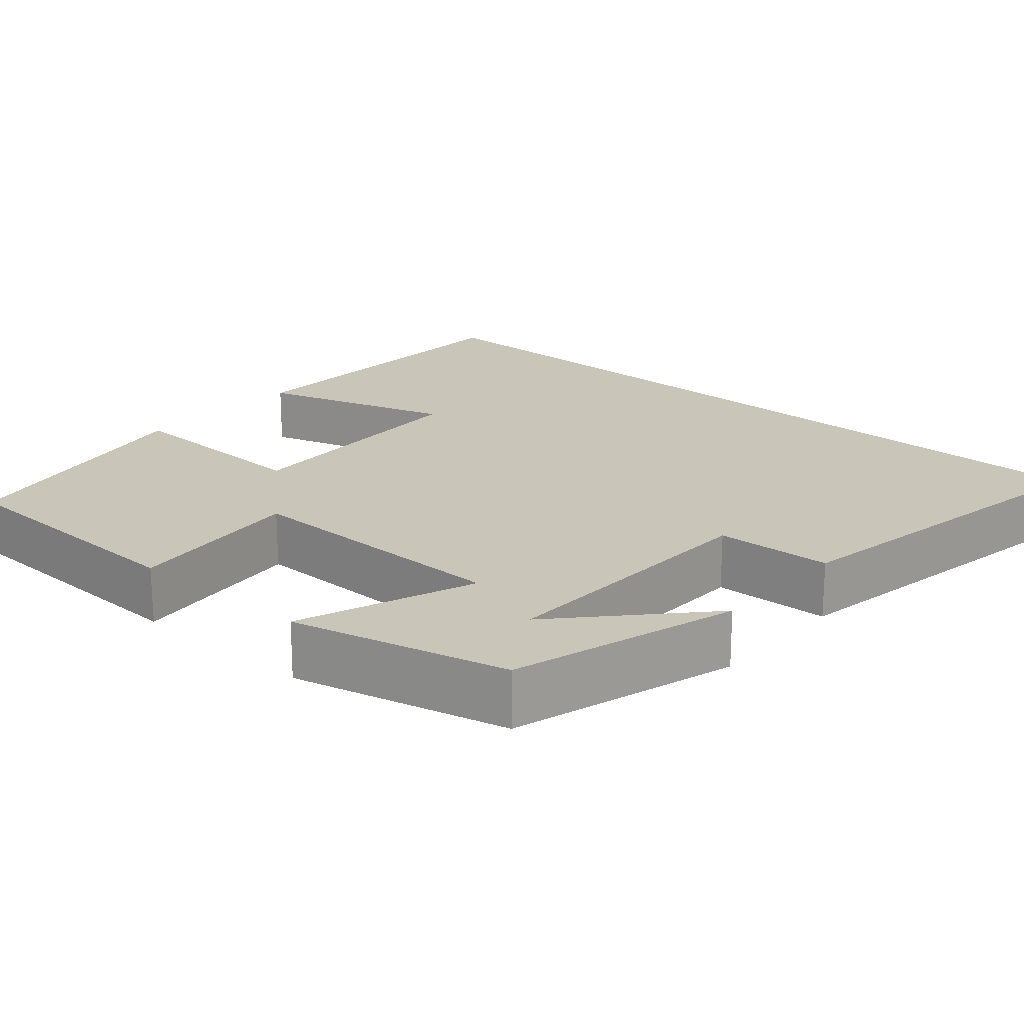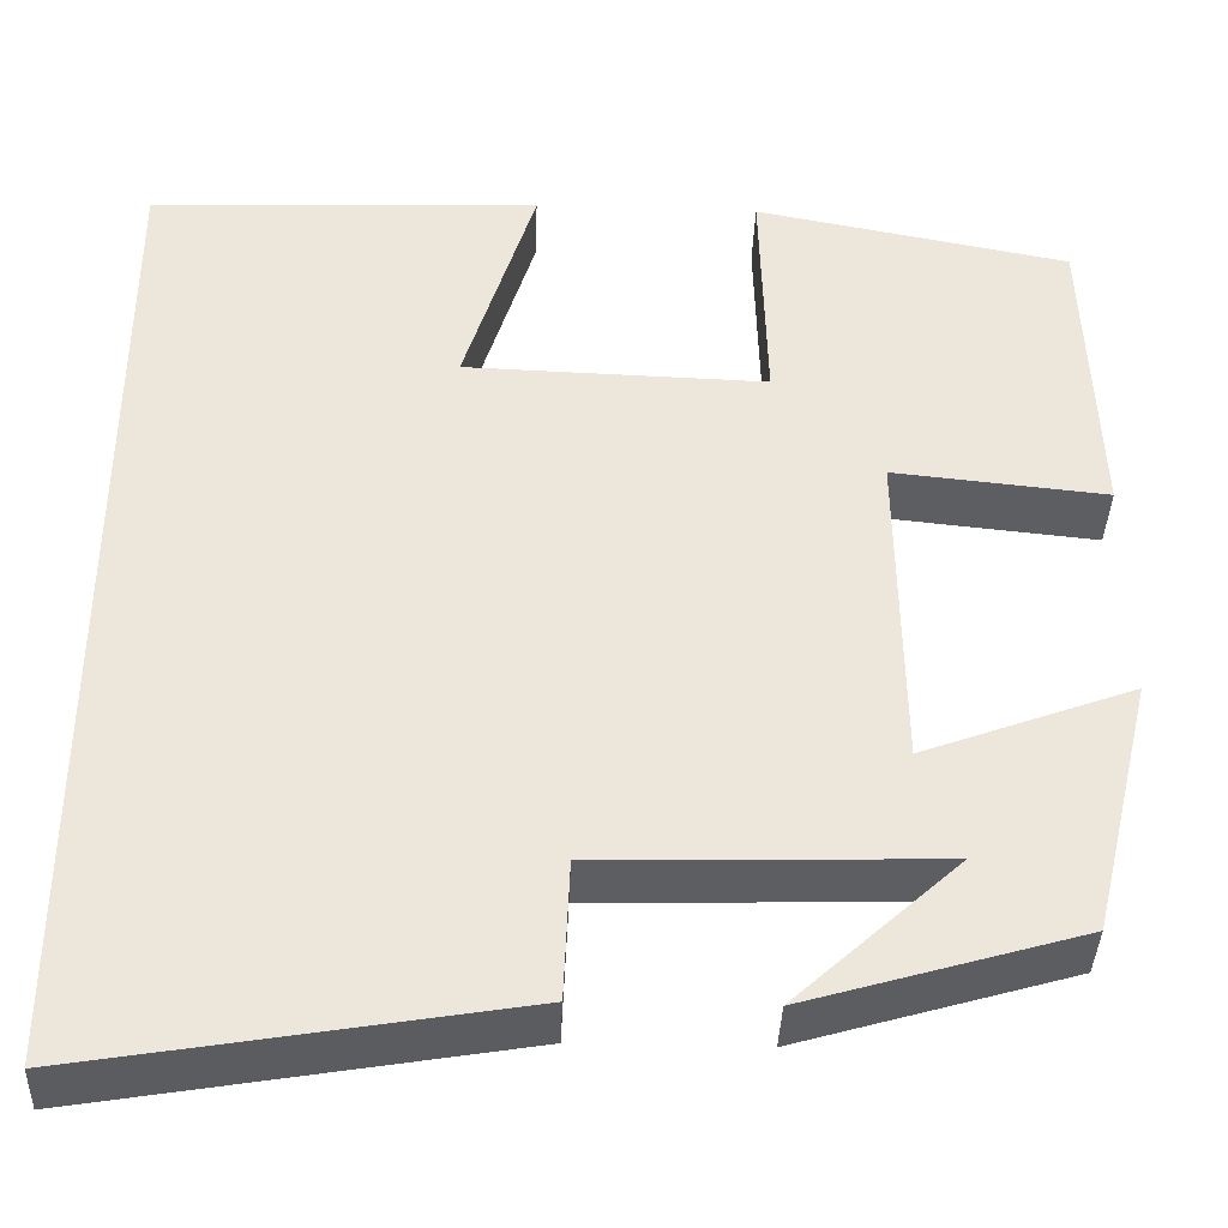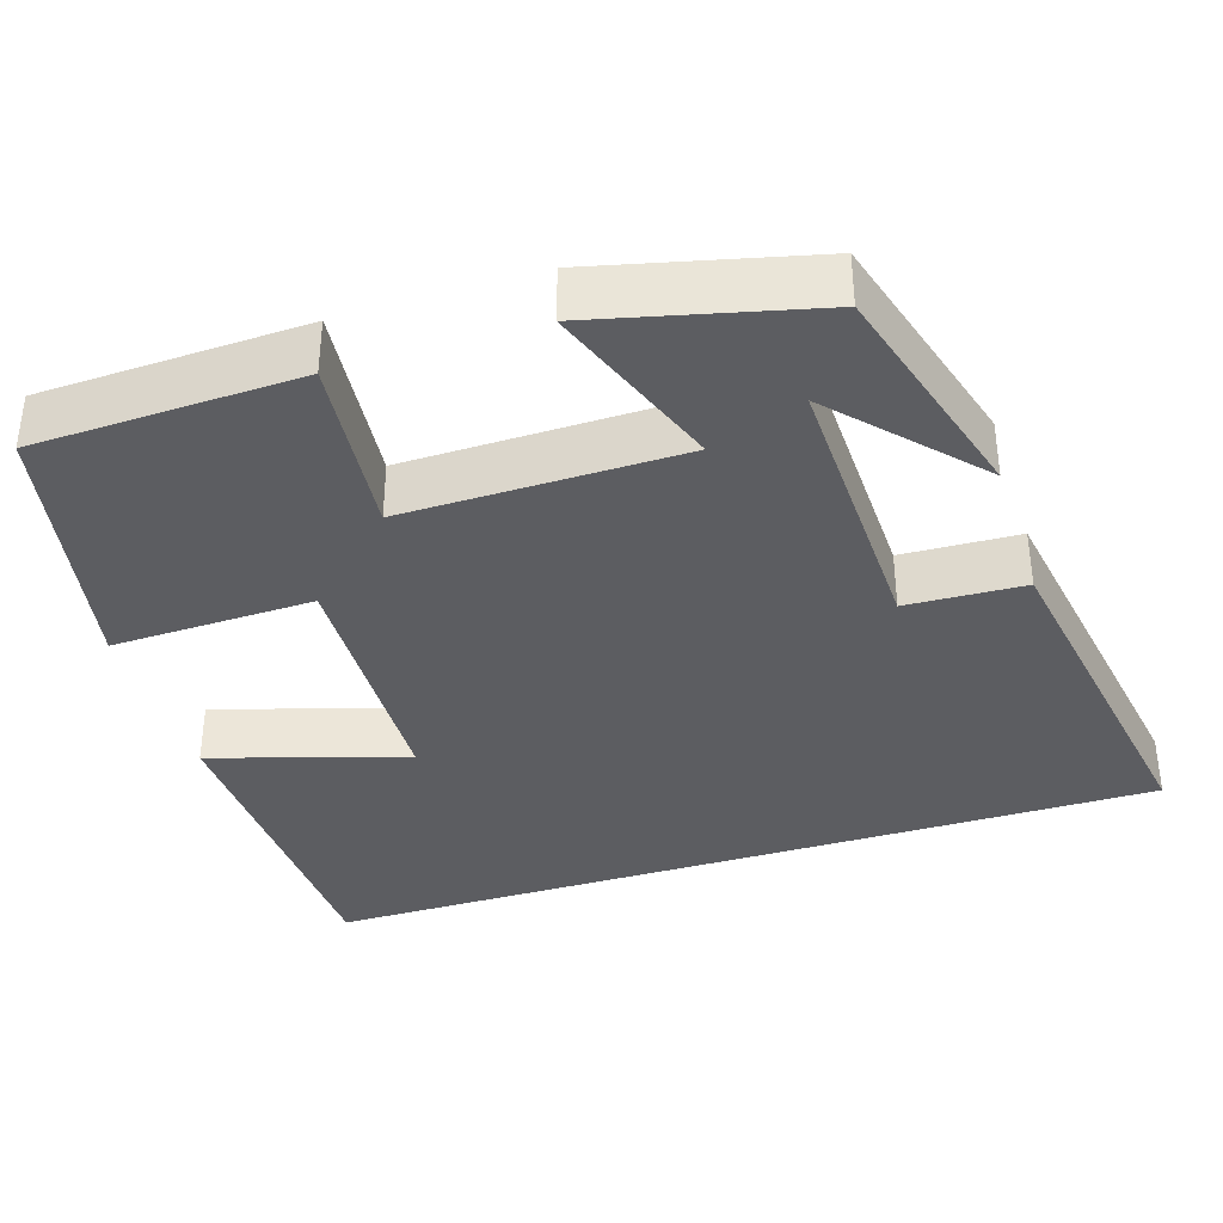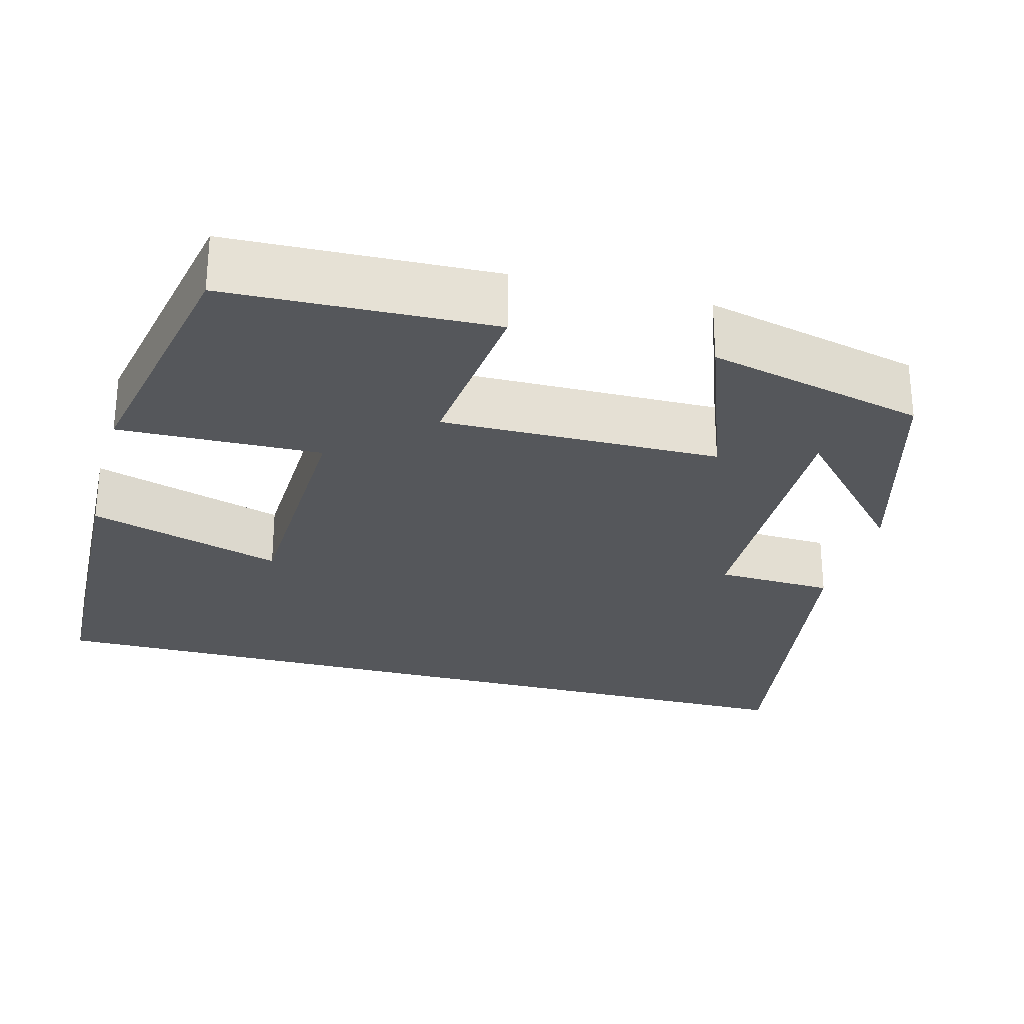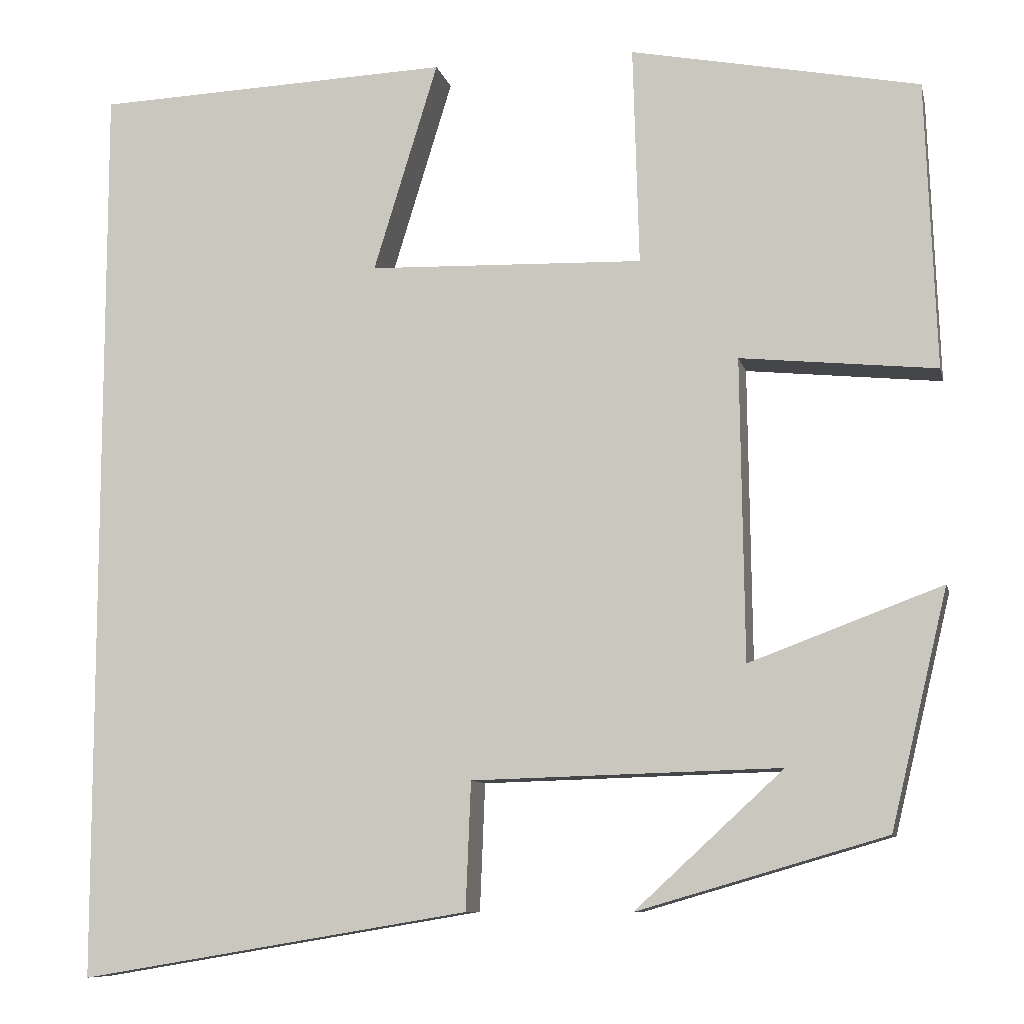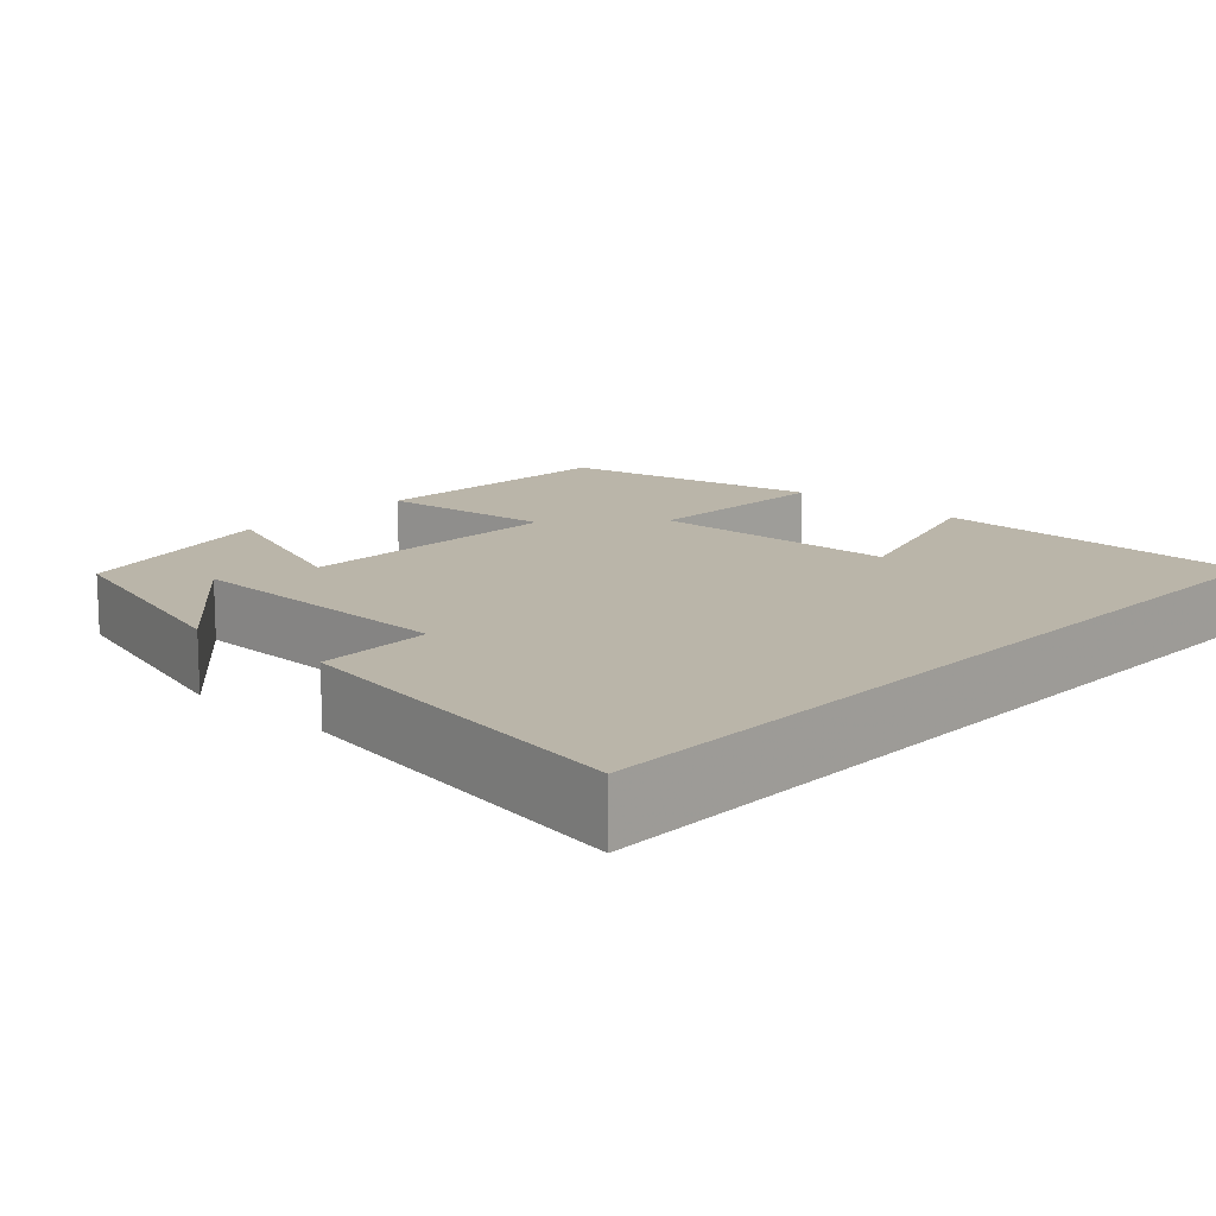
<metadata>
{"format":"obj","ext":"obj","renderer":"f3d","projection":"perspective","resolution":1024,"background":"white","views":[{"elev":20.6,"azim":131.1,"up":"+Y"},{"elev":-39.0,"azim":-2.1,"up":"+Z"},{"elev":-36.6,"azim":107.6,"up":"+Y"},{"elev":-27.0,"azim":74.9,"up":"+Y"},{"elev":-9.1,"azim":12.7,"up":"+Z"},{"elev":13.6,"azim":-137.1,"up":"+Y"}]}
</metadata>
<code>
v -0.5 0.07 -0.576
v -0.5 0.07 0.484
v -0.085 0.07 0.5
v -0.16 0.07 0.256
v 0.16 0.07 0.246
v 0.153 0.07 0.5
v 0.488 0.07 0.435
v 0.5 0.07 0.102
v 0.273 0.07 0.125
v 0.277 0.07 -0.225
v 0.5 0.07 -0.142
v 0.434 0.07 -0.416
v 0.146 0.07 -0.5
v 0.318 0.07 -0.342
v -0.04 0.07 -0.352
v -0.046 0.07 -0.5
v -0.5 0 -0.576
v -0.5 0 0.484
v -0.085 0 0.5
v -0.16 0 0.256
v 0.16 0 0.246
v 0.153 0 0.5
v 0.488 0 0.435
v 0.5 0 0.102
v 0.273 0 0.125
v 0.277 0 -0.225
v 0.5 0 -0.142
v 0.434 0 -0.416
v 0.146 0 -0.5
v 0.318 0 -0.342
v -0.04 0 -0.352
v -0.046 0 -0.5
f 15 16 1 2
f 14 15 2
f 12 13 14
f 10 11 12 14
f 10 14 2
f 6 7 8 9
f 5 6 9 10
f 4 5 10
f 2 3 4
f 2 4 10
f 18 17 32 31
f 18 31 30
f 30 29 28
f 30 28 27 26
f 18 30 26
f 25 24 23 22
f 26 25 22 21
f 26 21 20
f 20 19 18
f 26 20 18
f 1 17 18 2
f 2 18 19 3
f 3 19 20 4
f 4 20 21 5
f 5 21 22 6
f 6 22 23 7
f 7 23 24 8
f 8 24 25 9
f 9 25 26 10
f 10 26 27 11
f 11 27 28 12
f 12 28 29 13
f 13 29 30 14
f 14 30 31 15
f 15 31 32 16
f 16 32 17 1

</code>
